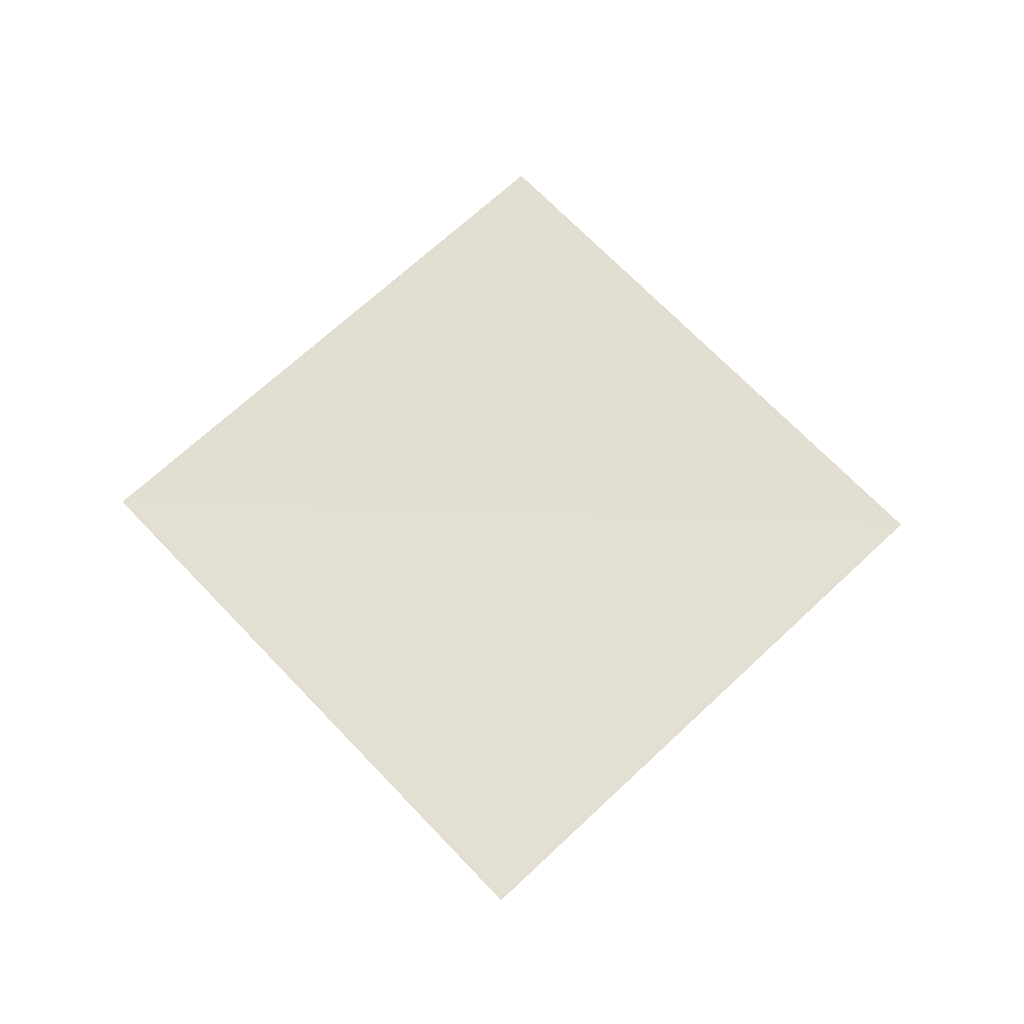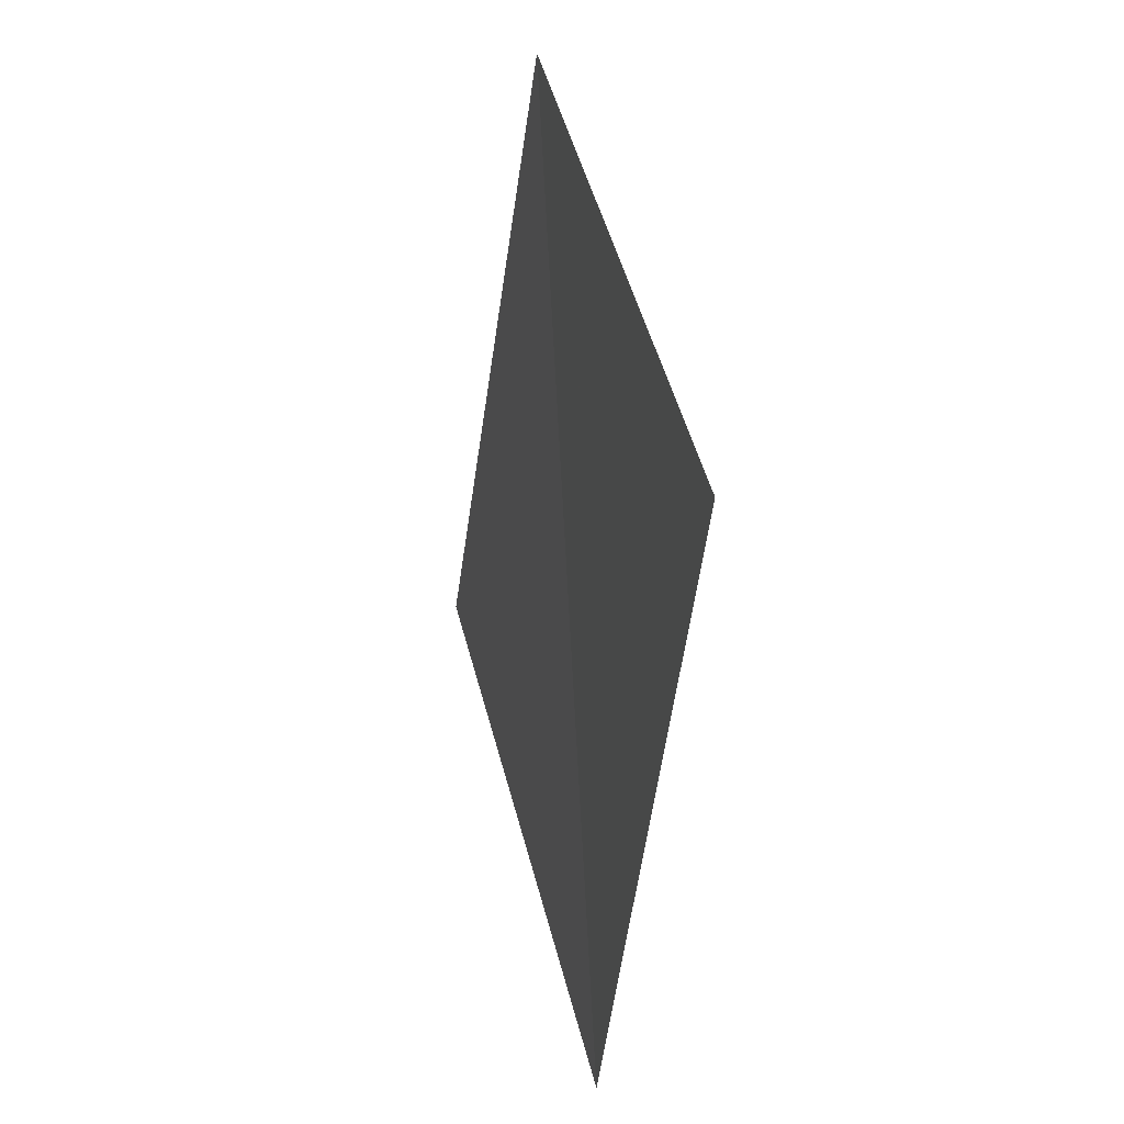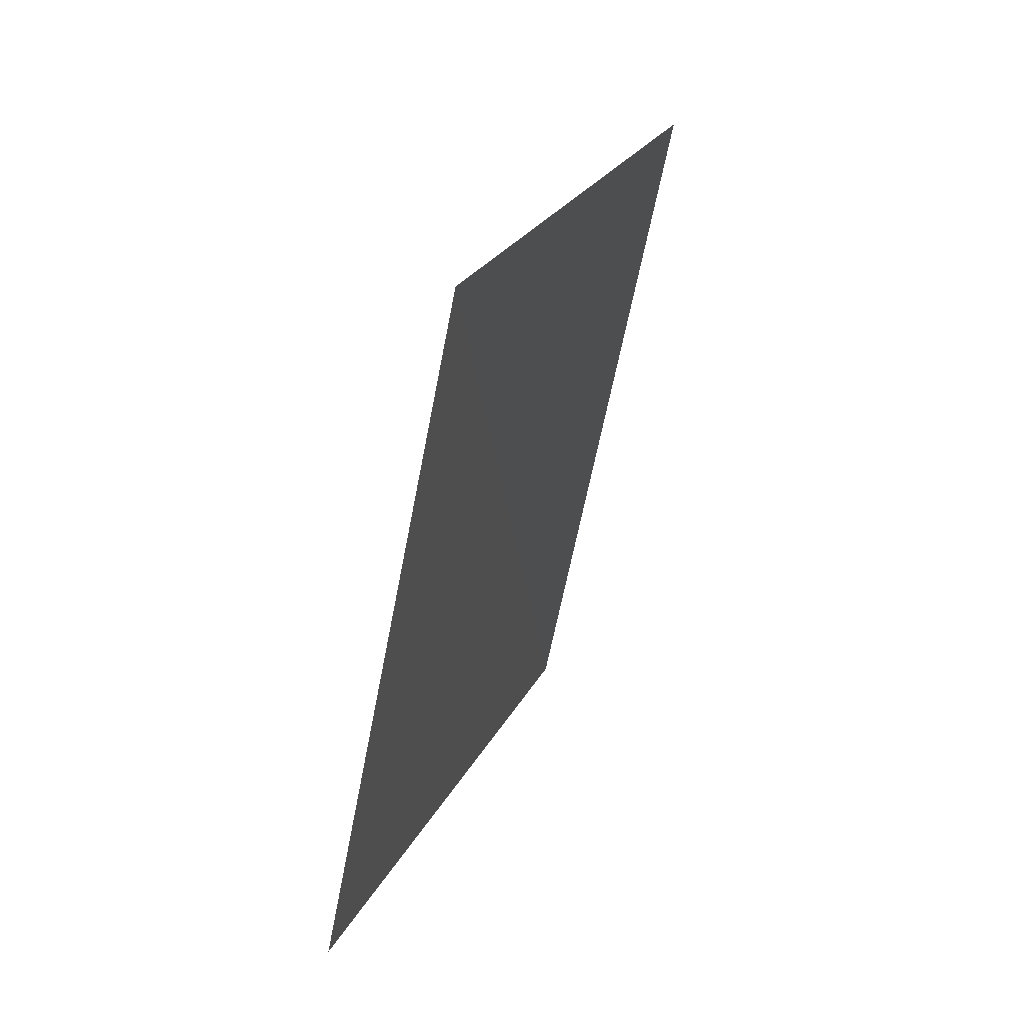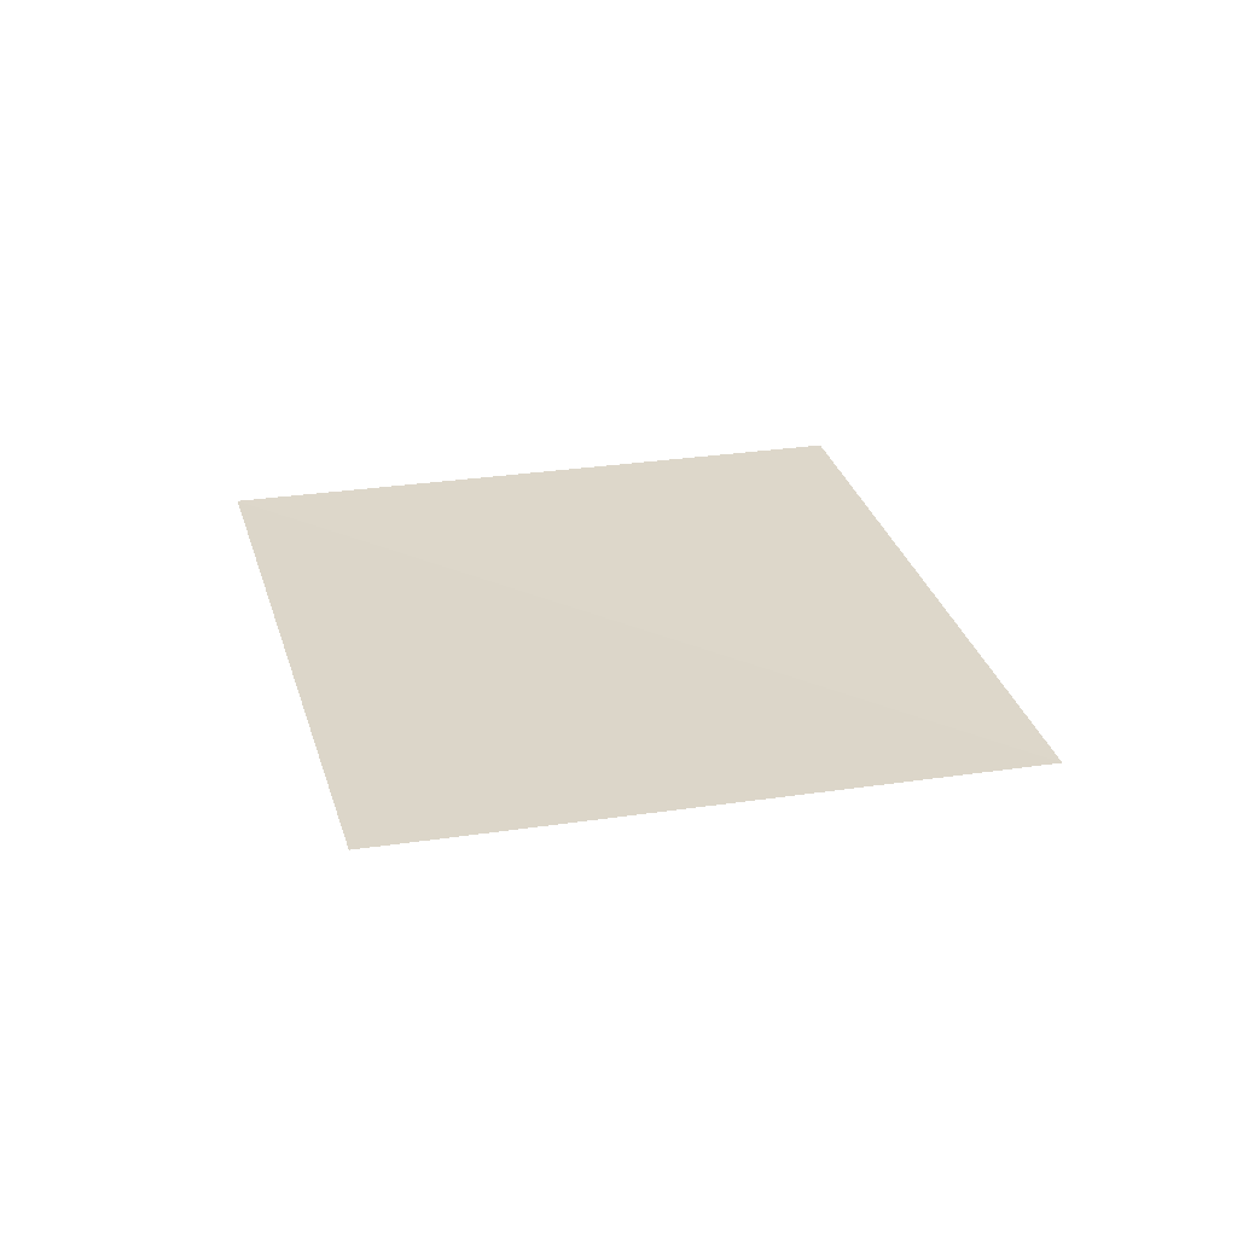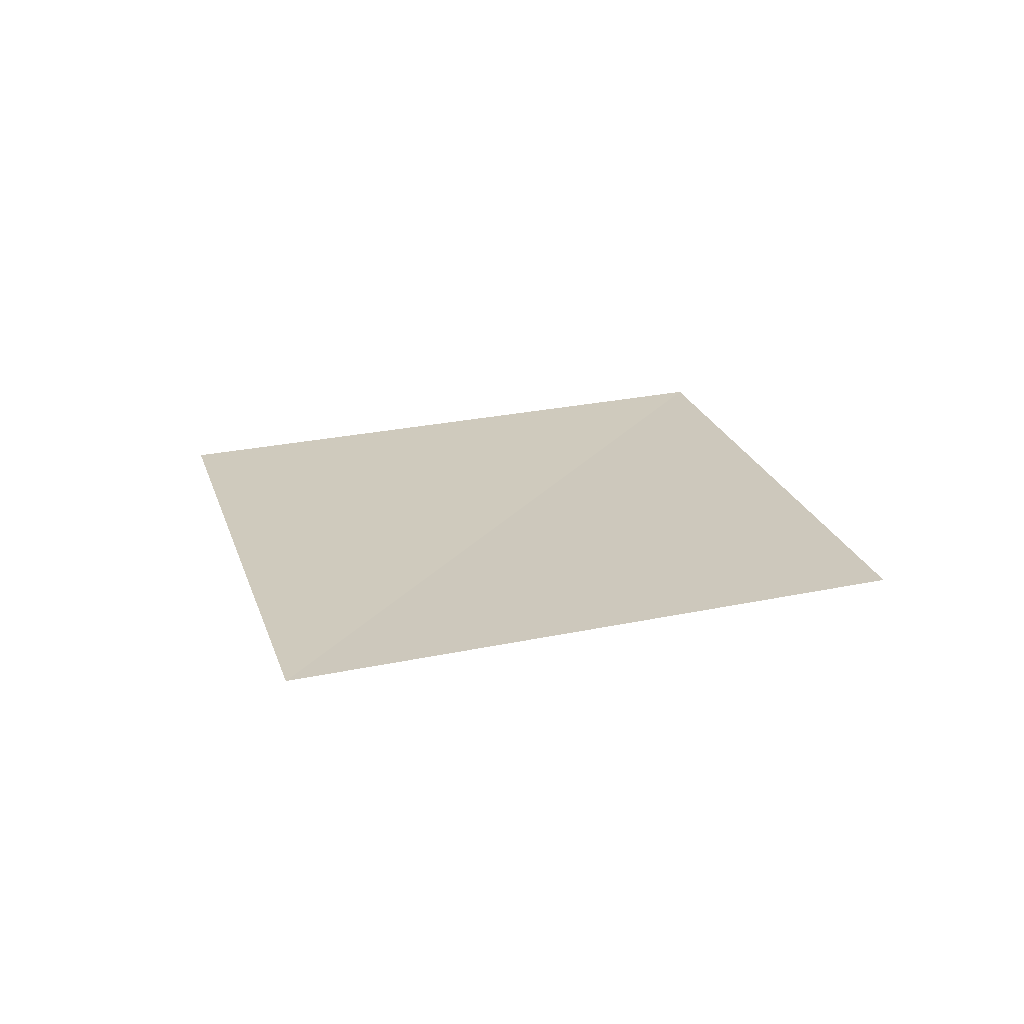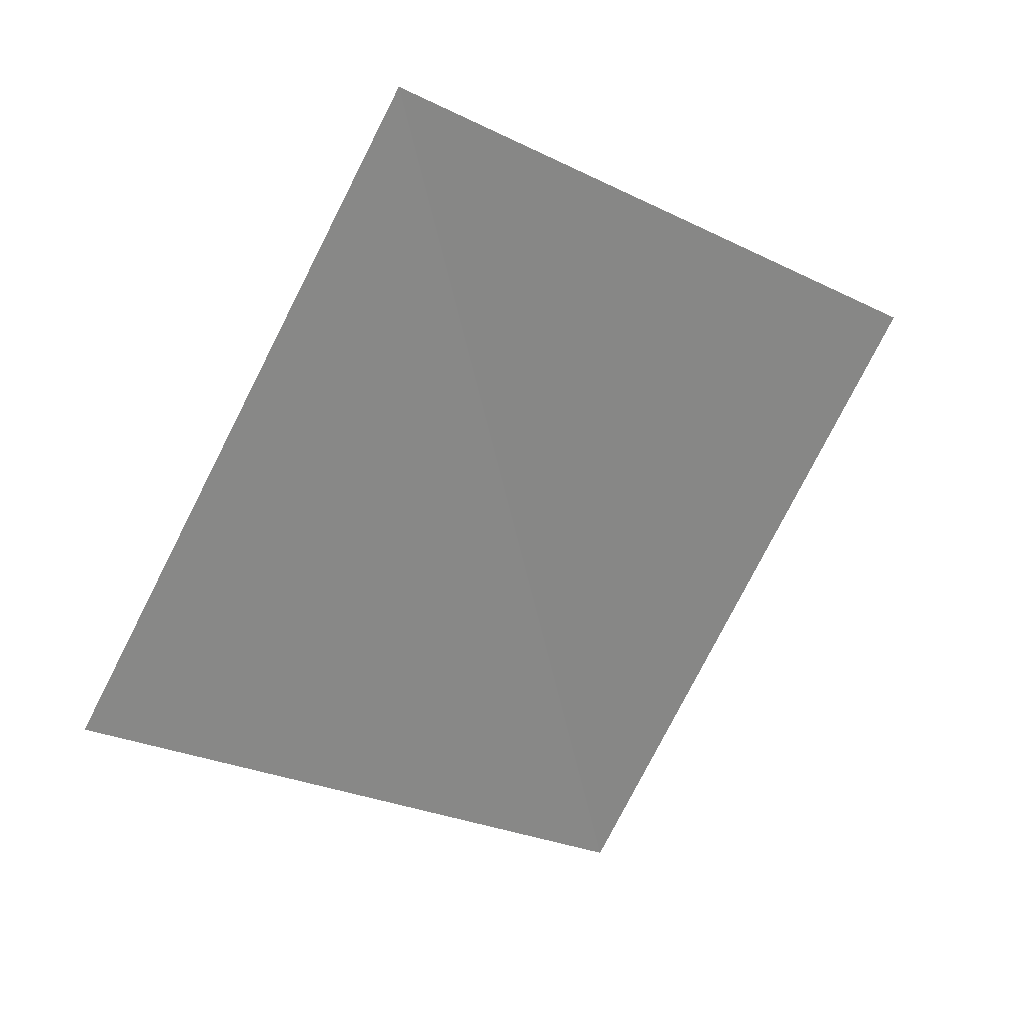
<metadata>
{"format":"obj","ext":"obj","renderer":"f3d","projection":"perspective","resolution":1024,"background":"white","views":[{"elev":70.9,"azim":-74.7,"up":"+Z"},{"elev":8.2,"azim":79.1,"up":"+Y"},{"elev":54.1,"azim":-64.6,"up":"+Y"},{"elev":32.7,"azim":-46.8,"up":"+Z"},{"elev":25.4,"azim":-136.6,"up":"+Z"},{"elev":28.5,"azim":-25.4,"up":"+Y"}]}
</metadata>
<code>
v -0.006848 0.001992 -0.01432
v -0.004961 0.005118 -0.01446
v -8.618e-06 0.003676 -0.01479
v -0.00496 0.00512 -0.01446
v -1.804e-05 0.003677 -0.01479
v -0.004959 0.005121 -0.01446
v -1.625e-05 0.003678 -0.01479
v -5.129e-06 0.003675 -0.01479
v -1.539e-05 0.003672 -0.01479
v -1.522e-05 0.00368 -0.01479
v -5.072e-06 0.003677 -0.01479
v -0.006848 0.001994 -0.01432
v -0.006847 0.001997 -0.01432
v -2.018e-05 0.003676 -0.01479
v -0.004962 0.005117 -0.01446
v 1.176e-09 0.003676 -0.01479
v -1.026e-05 0.003673 -0.01479
v -1.511e-05 0.003676 -0.01479
v -1.242e-05 0.003675 -0.01479
v -1.014e-05 0.003679 -0.01479
v -1.807e-05 0.003676 -0.01479
v -0.006848 0.001996 -0.01432
v -1.633e-05 0.003674 -0.01479
v -1.237e-05 0.003677 -0.01479
v -0.006847 0.00199 -0.01432
v -1.53e-05 0.00367 -0.01479
v -0.006846 0.001988 -0.01432
v -1.028e-05 0.003669 -0.01479
v -1.144e-05 0.003665 -0.01479
v -1.613e-05 0.003668 -0.01479
v -1.144e-05 0.003671 -0.01479
v -1.324e-05 0.003669 -0.01479
v -1.552e-05 0.003667 -0.01479
v -0.003731 9.592e-05 -0.01453
v -0.003732 9.686e-05 -0.01453
v -1.769e-05 0.003666 -0.01479
v -0.006845 0.001987 -0.01432
v -0.003729 9.499e-05 -0.01453
v -1.326e-05 0.003666 -0.01479
v -7.624e-06 0.003669 -0.01479
v -3.812e-06 0.003672 -0.01479
v -7.553e-06 0.003672 -0.01479
v -0.003727 9.405e-05 -0.01453
v -4.421e-06 0.003661 -0.01479
v -5.394e-06 0.003665 -0.01479
v -2.947e-06 0.003666 -0.01479
v -1.473e-06 0.003671 -0.01479
v -0.003724 9.218e-05 -0.01453
v -6.628e-06 0.003661 -0.01479
v -0.001444 -0.001293 -0.01468
v -0.001442 -0.001294 -0.01468
v -7.45e-06 0.003666 -0.01479
v -7.828e-06 0.003663 -0.01479
v -0.001441 -0.001295 -0.01468
v -4.465e-06 0.003669 -0.01479
v -1.025e-05 0.003663 -0.01479
v -9.897e-06 0.003661 -0.01479
v -0.001445 -0.001292 -0.01468
v -1.046e-05 0.003659 -0.01479
v -0.003723 9.124e-05 -0.01453
v -8.815e-06 0.00366 -0.01479
v -0.003726 9.311e-05 -0.01453
v -2.459e-06 0.00366 -0.01479
v -1.01e-06 0.003658 -0.01479
v 9.423e-07 0.003663 -0.01479
v 0.001678 -0.003188 -0.01488
v -1.461e-06 0.003664 -0.01479
v -3.162e-07 0.003661 -0.01479
v 2.543e-07 0.003658 -0.01479
v 1.777e-06 0.00366 -0.01479
v 2.521e-06 0.003666 -0.01479
v -1.801e-07 0.003667 -0.01479
v 3.781e-06 0.00366 -0.01479
v -0.001439 -0.001295 -0.01468
v 1.261e-06 0.003671 -0.01479
v -0.001438 -0.001296 -0.01468
v 0.00168 -0.003189 -0.01488
v 0.001682 -0.003188 -0.01488
v 0.001677 -0.003188 -0.01488
v -4.224e-07 0.003656 -0.01479
v -0.001436 -0.001297 -0.01468
v 4.155e-06 0.003668 -0.01479
v 7.03e-06 0.003666 -0.01479
v 4.922e-06 0.003664 -0.01479
v 7.284e-06 0.003663 -0.01479
v 1.098e-05 0.003664 -0.01479
v 0.001684 -0.003188 -0.01488
v 5.996e-06 0.003661 -0.01479
v 8.151e-06 0.00366 -0.01479
v 0.003577 -6.094e-05 -0.01498
v 9.261e-06 0.00366 -0.01479
v 0.001686 -0.003186 -0.01488
v 0.003576 -6.249e-05 -0.01498
v 0.003575 -6.404e-05 -0.01498
v 9.712e-06 0.003663 -0.01479
v 7.317e-06 0.003668 -0.01479
v 3.659e-06 0.003672 -0.01479
v 0.001687 -0.003185 -0.01488
v 9.729e-06 0.003658 -0.01479
v 0.003574 -6.558e-05 -0.01498
v 1.015e-05 0.003673 -0.01479
v 1.505e-05 0.003669 -0.01479
v 1.579e-05 0.003667 -0.01479
v 1.513e-05 0.003666 -0.01479
v 1.285e-05 0.003666 -0.01479
v 5.077e-06 0.003674 -0.01479
v 0.004964 0.002231 -0.01505
v 0.004963 0.002229 -0.01505
v 0.004962 0.002228 -0.01505
v 7.379e-06 0.003671 -0.01479
v 0.003578 -5.94e-05 -0.01498
v 1.523e-05 0.003671 -0.01479
v 1.124e-05 0.003671 -0.01479
v 9.99e-06 0.003668 -0.01479
v 1.294e-05 0.003668 -0.01479
v 0.003579 -5.785e-05 -0.01498
v 0.00358 -5.631e-05 -0.01498
v 1.728e-05 0.003665 -0.0148
v 0.004961 0.002226 -0.01505
v 1.512e-05 0.003676 -0.01479
v 1.238e-05 0.003674 -0.01479
v 1.243e-05 0.003677 -0.01479
v 5.134e-06 0.003677 -0.01479
v 1.027e-05 0.003678 -0.01479
v 1.635e-05 0.003678 -0.0148
v 1.809e-05 0.003676 -0.0148
v 1.806e-05 0.003675 -0.0148
v 1.626e-05 0.003673 -0.0148
v 0.006855 0.005356 -0.01515
v 0.006855 0.005358 -0.01515
v 0.006855 0.00536 -0.01515
v 0.004965 0.002232 -0.01505
v 1.54e-05 0.00368 -0.01479
v 0.004966 0.002234 -0.01505
v 8.626e-06 0.003676 -0.01479
v 0.004967 0.002235 -0.01505
v 2.02e-05 0.003675 -0.0148
v 0.006854 0.005355 -0.01515
v 7.561e-06 0.00368 -0.01479
v 1.03e-05 0.003683 -0.01479
v 1.145e-05 0.003681 -0.01479
v 1.326e-05 0.003683 -0.01479
v 3.817e-06 0.00368 -0.01479
v 7.633e-06 0.003683 -0.01479
v 1.327e-05 0.003686 -0.01479
v 1.554e-05 0.003685 -0.01479
v 1.615e-05 0.003684 -0.0148
v 1.531e-05 0.003682 -0.01479
v 1.145e-05 0.003687 -0.01479
v 0.003732 0.007258 -0.01499
v 0.003733 0.007257 -0.01499
v 0.003735 0.007256 -0.01499
v 0.006853 0.005364 -0.01515
v 0.006854 0.005362 -0.01515
v 0.006852 0.005365 -0.01515
v 1.771e-05 0.003686 -0.0148
v 0.003736 0.007255 -0.01499
v 0.001448 0.008644 -0.01487
v 1.047e-05 0.003693 -0.01479
v 0.003727 0.007261 -0.01499
v 6.638e-06 0.003691 -0.01479
v 8.827e-06 0.003692 -0.01479
v 9.91e-06 0.003691 -0.01479
v 1.026e-05 0.003689 -0.01479
v 4.471e-06 0.003683 -0.01479
v 5.402e-06 0.003687 -0.01479
v 7.459e-06 0.003686 -0.01479
v 7.838e-06 0.003689 -0.01479
v 0.003729 0.00726 -0.01499
v 0.00373 0.007259 -0.01499
v 2.952e-06 0.003686 -0.01479
v 1.476e-06 0.003681 -0.01479
v 0.001446 0.008645 -0.01487
v 0.001445 0.008646 -0.01487
v 0.001443 0.008646 -0.01487
v 4.428e-06 0.003691 -0.01479
v -0.001678 0.01054 -0.01471
v -0.00168 0.01054 -0.01471
v -0.001682 0.01054 -0.01471
v -0.001677 0.01054 -0.01471
v 4.274e-07 0.003696 -0.01479
v 0.001439 0.008649 -0.01487
v 3.2e-07 0.003691 -0.01479
v 1.465e-06 0.003688 -0.01479
v -9.395e-07 0.003688 -0.01479
v 1.829e-07 0.003685 -0.01479
v -1.259e-06 0.003681 -0.01479
v -2.519e-06 0.003686 -0.01479
v -1.775e-06 0.003692 -0.01479
v -2.504e-07 0.003694 -0.01479
v 1.015e-06 0.003694 -0.01479
v 2.465e-06 0.003692 -0.01479
v -3.779e-06 0.003691 -0.01479
v 0.001442 0.008647 -0.01487
v 0.00144 0.008648 -0.01487
v -0.003573 0.007416 -0.01457
v -0.003574 0.007414 -0.01457
v -0.003575 0.007413 -0.01457
v -0.001684 0.01054 -0.01471
v -7.28e-06 0.003689 -0.01479
v -0.003572 0.007417 -0.01457
v -9.724e-06 0.003694 -0.01479
v -0.001687 0.01054 -0.01471
v -4.919e-06 0.003687 -0.01479
v -7.026e-06 0.003686 -0.01479
v -4.152e-06 0.003683 -0.01479
v -3.656e-06 0.00368 -0.01479
v -7.312e-06 0.003684 -0.01479
v -9.706e-06 0.003689 -0.01479
v -9.256e-06 0.003691 -0.01479
v -8.147e-06 0.003692 -0.01479
v -5.993e-06 0.003691 -0.01479
v -1.097e-05 0.003687 -0.01479
v -0.001686 0.01054 -0.01471
v -0.004958 0.005124 -0.01446
v -0.004959 0.005123 -0.01446
v -0.003576 0.007411 -0.01457
v -1.293e-05 0.003684 -0.01479
v -9.982e-06 0.003683 -0.01479
v -1.123e-05 0.003681 -0.01479
v -7.373e-06 0.00368 -0.01479
v -0.004957 0.005126 -0.01446
v -1.727e-05 0.003686 -0.01479
v -0.003577 0.007408 -0.01457
v -1.503e-05 0.003683 -0.01479
v -1.578e-05 0.003685 -0.01479
v -1.512e-05 0.003686 -0.01479
v -1.284e-05 0.003686 -0.01479
v -0.003577 0.00741 -0.01457
o DodecagonShape_web
f 16 8 3 11
f 21 22 13 14
f 9 1 12 23
f 23 12 22 21
f 20 24 7 10
f 24 3 19 18
f 5 2 4 7
f 13 15 14
f 14 15 2 5
f 7 4 6 10
f 18 19 23 21
f 19 17 9 23
f 3 8 17 19
f 11 3 24 20
f 7 24 18 5
f 5 18 21 14
f 30 27 25 26
f 26 25 1 9
f 31 42 28 32
f 17 31 26 9
f 28 40 29 39
f 16 41 42 8
f 35 37 36
f 32 28 39 33
f 30 32 33 36
f 42 41 40 28
f 29 43 38 39
f 39 38 34 33
f 36 37 27 30
f 33 34 35 36
f 8 42 31 17
f 26 31 32 30
f 40 52 56 29
f 45 46 44 49
f 55 47 46 45
f 41 55 52 40
f 56 62 43 29
f 58 60 59
f 57 53 61 59
f 16 47 55 41
f 56 52 53 57
f 53 45 49 61
f 44 54 51 49
f 52 55 45 53
f 59 60 48 57
f 57 48 62 56
f 49 51 50 61
f 61 50 58 59
f 47 72 67 46
f 73 78 77 70
f 70 77 66 69
f 69 66 79 80
f 79 81 80
f 72 75 71 65
f 16 75 72 47
f 64 76 74 63
f 63 74 54 44
f 65 71 73 70
f 80 81 76 64
f 64 68 69 80
f 63 67 68 64
f 68 65 70 69
f 67 72 65 68
f 46 67 63 44
f 71 84 88 73
f 83 96 86 95
f 82 97 96 83
f 100 98 99
f 86 90 93 95
f 95 93 94 91
f 91 94 100 99
f 89 92 87 88
f 75 82 84 71
f 88 87 78 73
f 84 82 83 85
f 85 83 95 91
f 88 84 85 89
f 16 97 82 75
f 89 85 91 99
f 99 98 92 89
f 104 115 103 118
f 105 114 115 104
f 119 117 118
f 112 107 108 102
f 102 108 109 103
f 103 109 119 118
f 104 116 111 105
f 105 111 90 86
f 115 113 102 103
f 16 106 110 97
f 97 110 114 96
f 114 110 113 115
f 96 114 105 86
f 113 101 112 102
f 110 106 101 113
f 118 117 116 104
f 127 120 126 137
f 138 136 137
f 101 121 128 112
f 122 124 133 125
f 135 123 124 122
f 106 135 121 101
f 121 135 122 120
f 120 122 125 126
f 128 132 107 112
f 16 123 135 106
f 133 131 130 125
f 127 134 132 128
f 126 129 138 137
f 128 121 120 127
f 137 136 134 127
f 125 130 129 126
f 157 155 156
f 149 150 151 145
f 145 151 152 146
f 146 152 157 156
f 147 153 154 148
f 147 142 146 156
f 148 141 142 147
f 142 140 145 146
f 141 139 140 142
f 124 141 148 133
f 140 144 149 145
f 139 143 144 140
f 123 139 141 124
f 156 155 153 147
f 148 154 131 133
f 16 143 139 123
f 164 170 150 149
f 163 169 170 164
f 163 168 162 159
f 164 167 168 163
f 168 166 161 162
f 167 165 166 168
f 144 167 164 149
f 166 171 176 161
f 162 173 158 159
f 165 172 171 166
f 143 165 167 144
f 158 160 159
f 159 160 169 163
f 16 172 165 143
f 176 175 174 161
f 161 174 173 162
f 193 179 178 189
f 189 178 177 190
f 190 177 180 181
f 191 195 194 192
f 192 194 175 176
f 191 183 190 181
f 192 184 183 191
f 183 185 189 190
f 184 186 185 183
f 171 184 192 176
f 180 182 181
f 185 188 193 189
f 186 187 188 185
f 172 186 184 171
f 16 187 186 172
f 181 182 195 191
f 213 198 197 209
f 209 197 196 210
f 210 196 201 202
f 211 214 199 212
f 212 199 179 193
f 211 200 210 202
f 212 204 200 211
f 200 205 209 210
f 204 206 205 200
f 201 203 202
f 188 204 212 193
f 205 208 213 209
f 206 207 208 205
f 187 206 204 188
f 16 207 206 187
f 202 203 214 211
f 228 217 198 213
f 227 229 217 228
f 226 215 222 223
f 225 216 215 226
f 10 6 216 225
f 227 218 226 223
f 228 219 218 227
f 218 220 225 226
f 222 224 223
f 219 221 220 218
f 208 219 228 213
f 220 20 10 225
f 221 11 20 220
f 207 221 219 208
f 16 11 221 207
f 223 224 229 227

</code>
